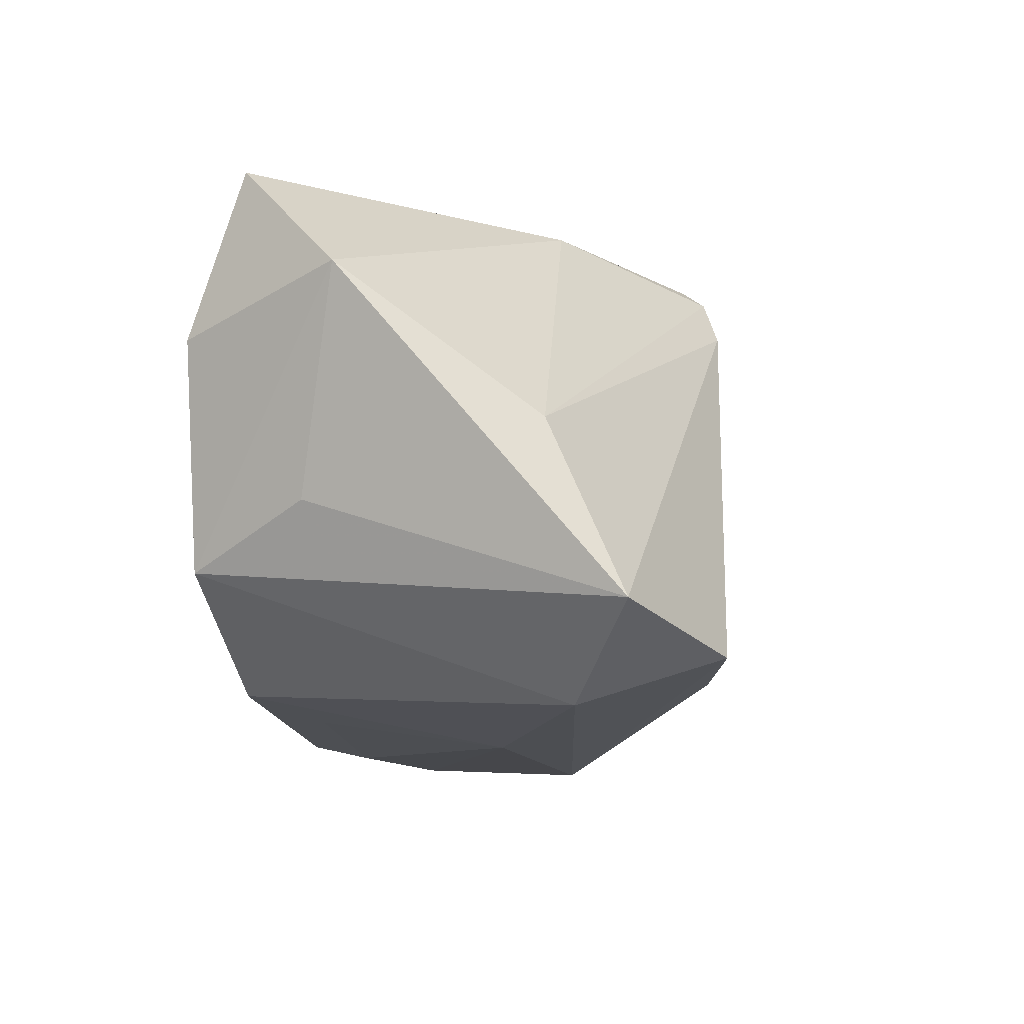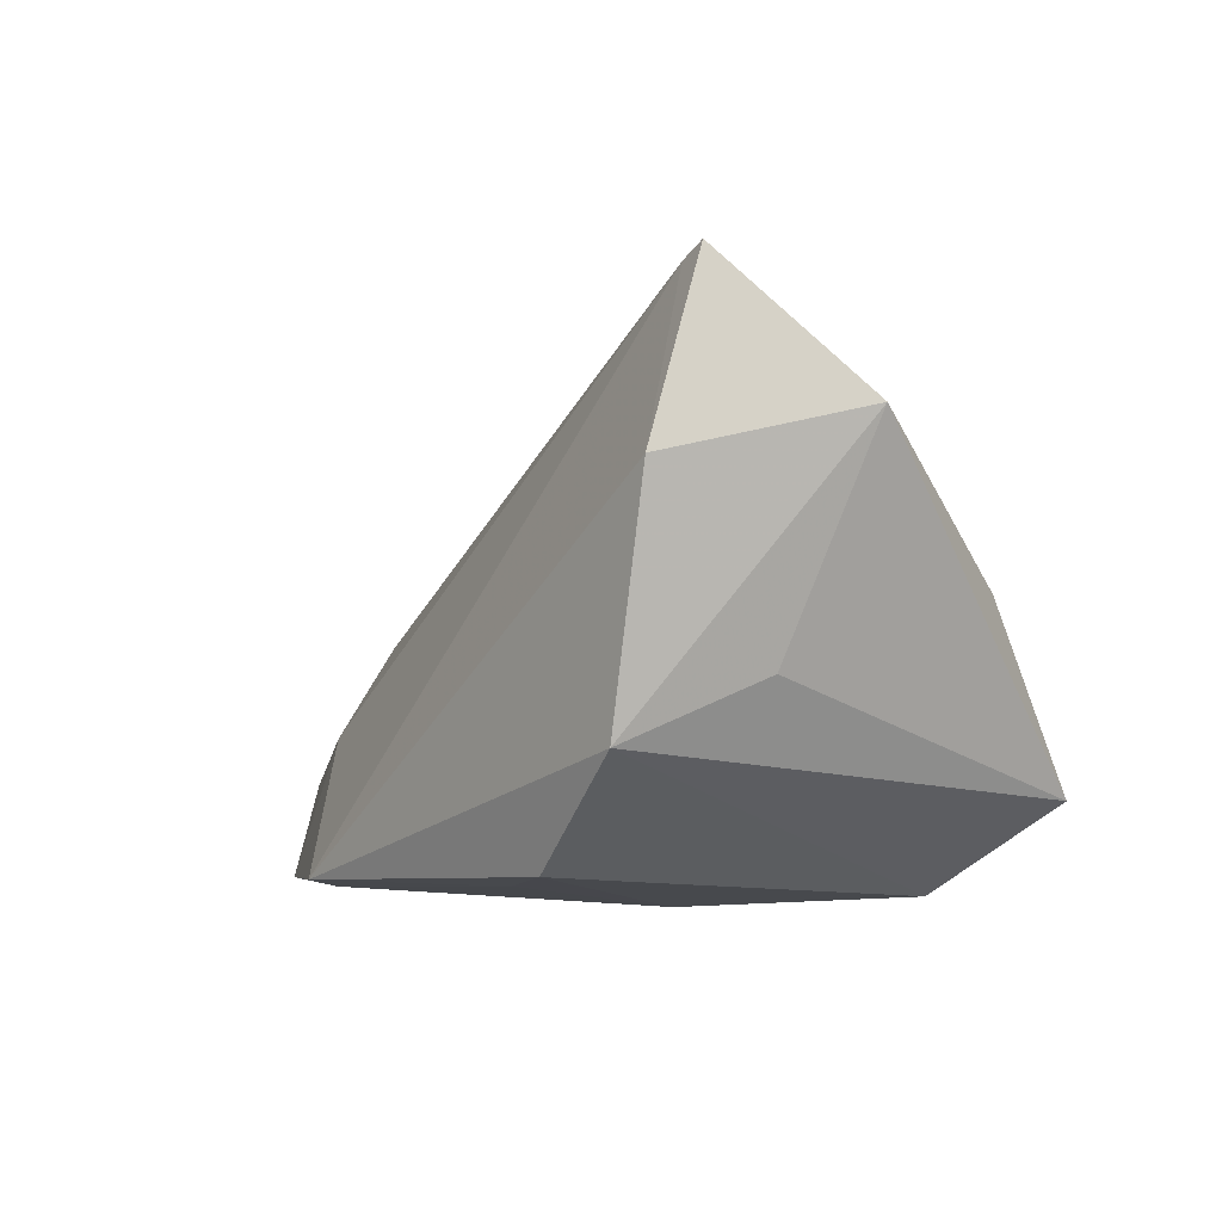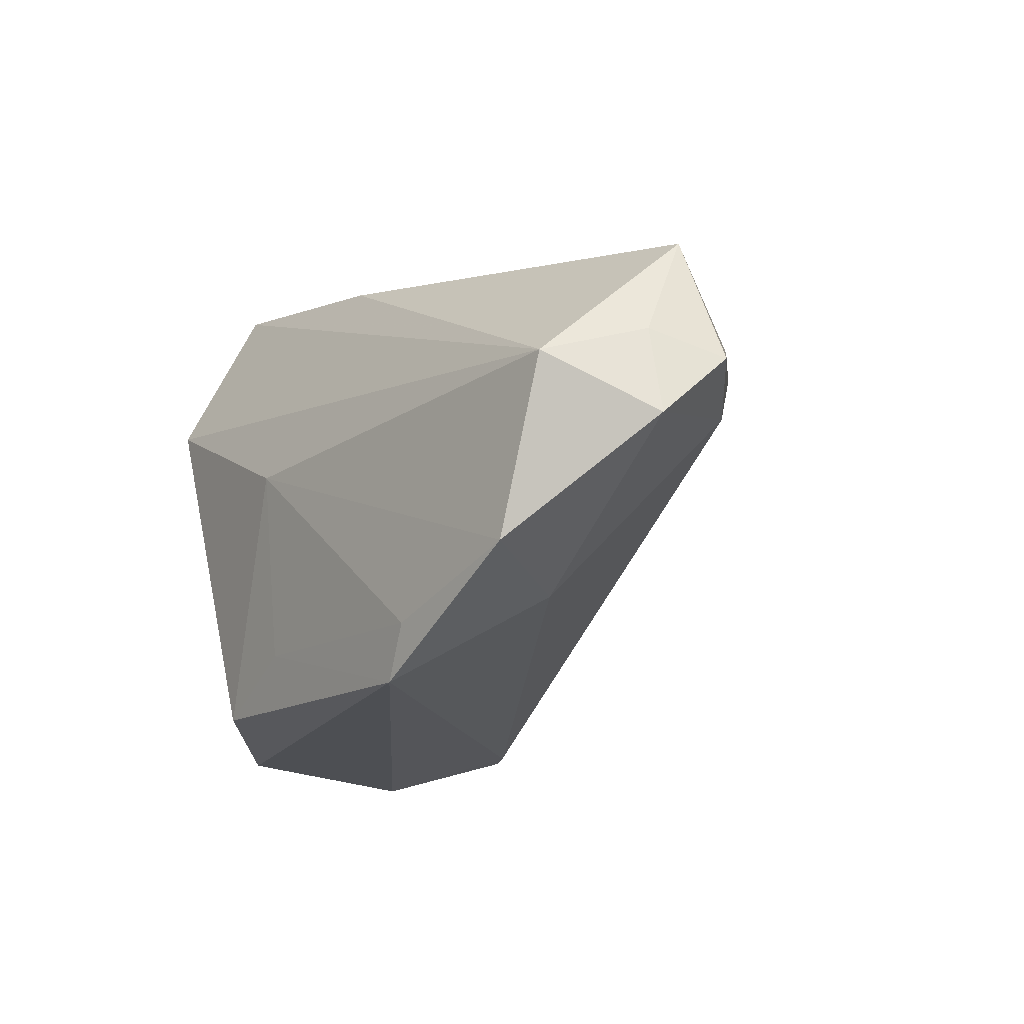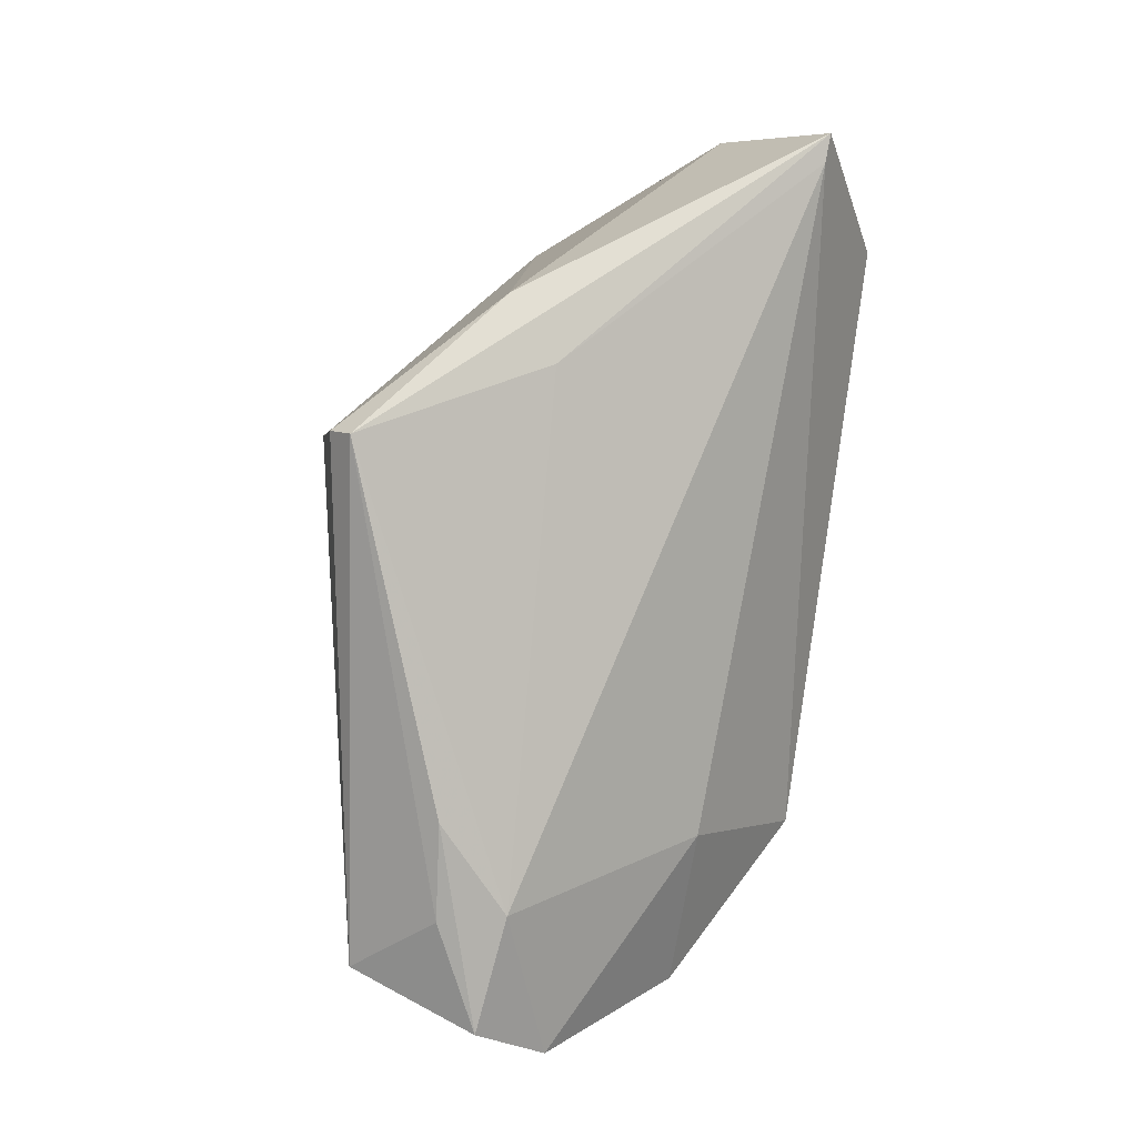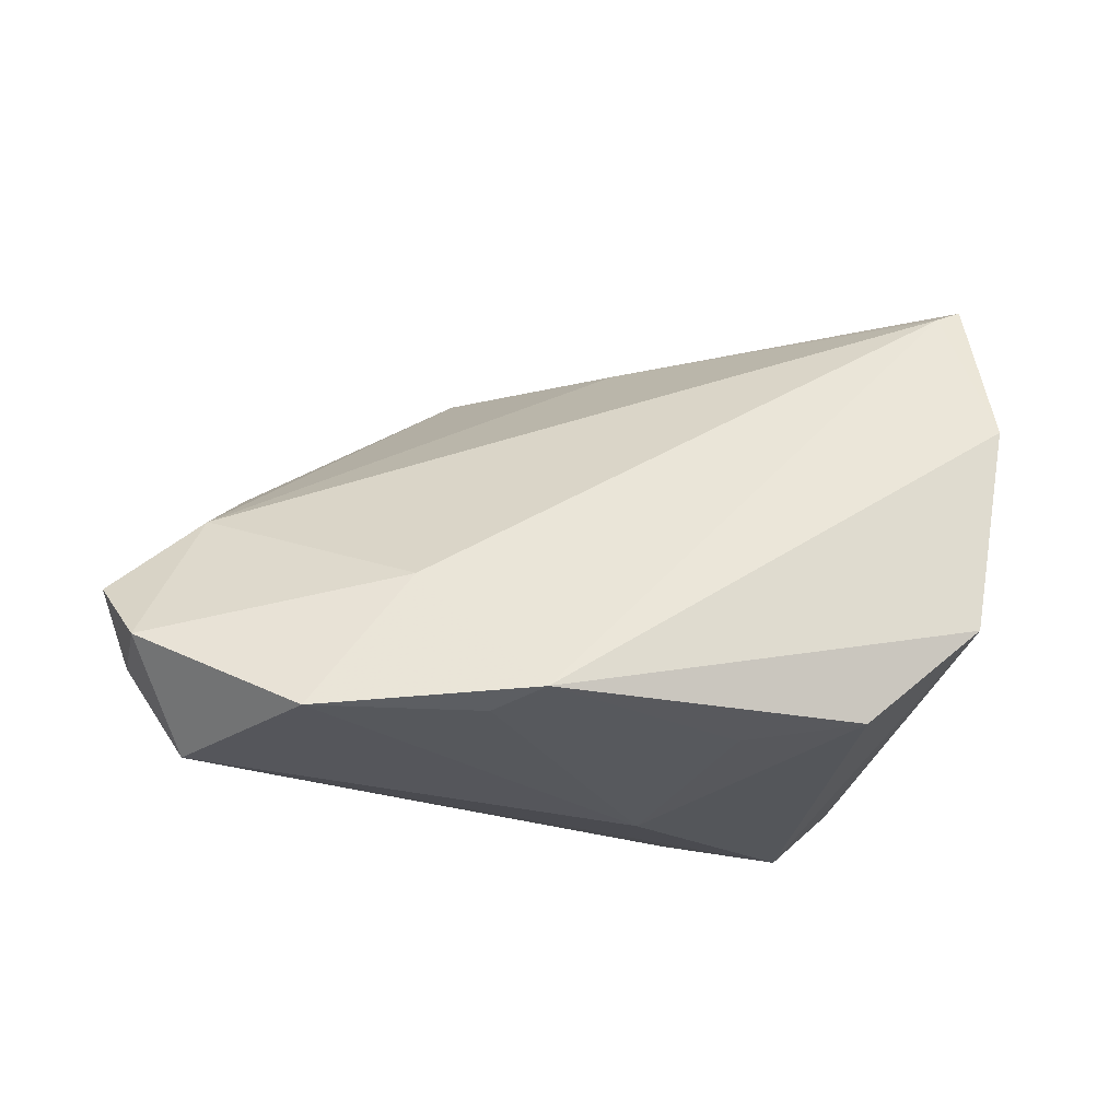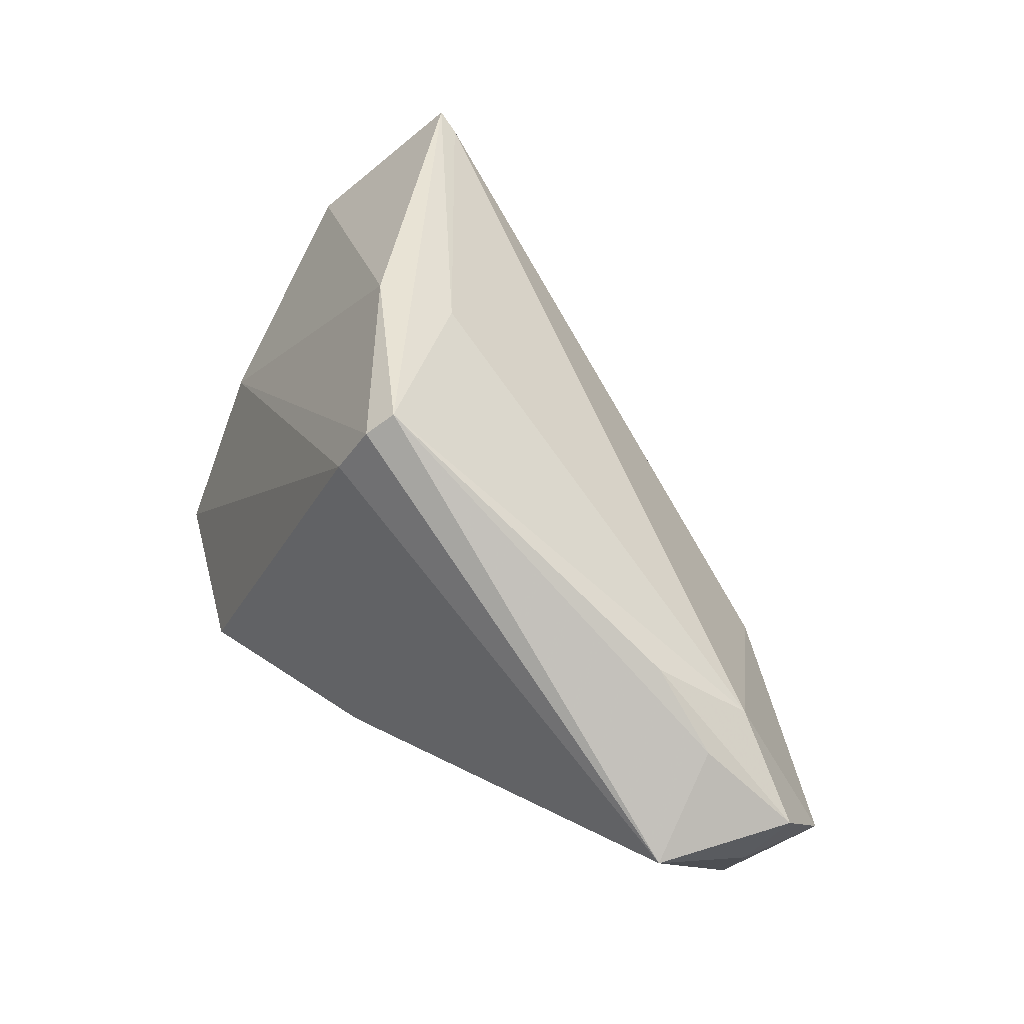
<metadata>
{"format":"obj","ext":"obj","renderer":"f3d","projection":"perspective","resolution":1024,"background":"white","views":[{"elev":-12.1,"azim":-79.7,"up":"+Y"},{"elev":-2.2,"azim":-127.6,"up":"+Y"},{"elev":-17.9,"azim":51.8,"up":"+Z"},{"elev":58.0,"azim":99.6,"up":"+Y"},{"elev":-24.4,"azim":156.6,"up":"+Y"},{"elev":40.1,"azim":50.6,"up":"+Y"}]}
</metadata>
<code>
v -0.0376 0.03893 -0.02528
v 0.05589 -0.02848 0.001498
v 0.05525 0.00184 -0.0002567
v 0.0351 -0.01011 -0.02128
v 0.05718 0.001149 0.008135
v -0.04462 -0.01643 0.02349
v -0.03519 -0.01012 -0.0326
v -0.02316 -0.02087 0.03323
v 0.06694 -0.008459 0.001834
v -0.003578 -0.0296 0.001031
v 0.06252 -0.01701 0.005032
v -0.01973 -0.02385 -0.03003
v -0.05213 0.02432 -0.01076
v -0.04086 0.01877 -0.0326
v 0.04778 -0.02805 -0.02011
v -0.005598 -0.02592 -0.02361
v -0.008713 0.04067 0.01029
v 0.06475 -0.01695 -0.006348
v 0.02739 -0.02778 -0.02597
v -0.03109 -0.02731 0.01512
v 0.04828 0.01016 0.00911
v -0.04322 0.006085 0.01354
v 0.005311 -0.02051 0.02831
v 0.01405 0.03925 0.02516
v 0.06035 -0.009634 0.01909
v 0.02304 -0.02643 -0.0326
v 0.01224 0.03659 0.02826
v -0.04232 -0.002737 -0.01681
v -0.04108 0.04067 -0.02544
v 0.008747 0.03019 0.03045
v -0.001889 0.0368 0.003364
f 26 12 7
f 8 2 23
f 23 2 25
f 15 2 10
f 11 9 25
f 25 2 11
f 25 27 30
f 8 23 30
f 30 23 25
f 30 6 8
f 9 3 21
f 14 26 7
f 1 14 29
f 26 14 1
f 18 3 9
f 18 2 15
f 9 11 18
f 18 11 2
f 12 10 20
f 7 12 20
f 20 6 7
f 8 6 20
f 20 2 8
f 20 10 2
f 12 26 16
f 16 10 12
f 6 30 22
f 22 27 17
f 22 30 27
f 24 27 25
f 17 27 24
f 24 29 17
f 24 21 3
f 7 6 28
f 29 14 13
f 17 29 13
f 13 22 17
f 6 22 13
f 13 28 6
f 13 14 7
f 7 28 13
f 15 26 4
f 4 18 15
f 26 1 4
f 4 1 3
f 3 18 4
f 19 16 26
f 10 16 19
f 19 26 15
f 15 10 19
f 5 24 25
f 21 24 5
f 25 9 5
f 9 21 5
f 3 1 31
f 31 24 3
f 31 1 29
f 29 24 31

</code>
